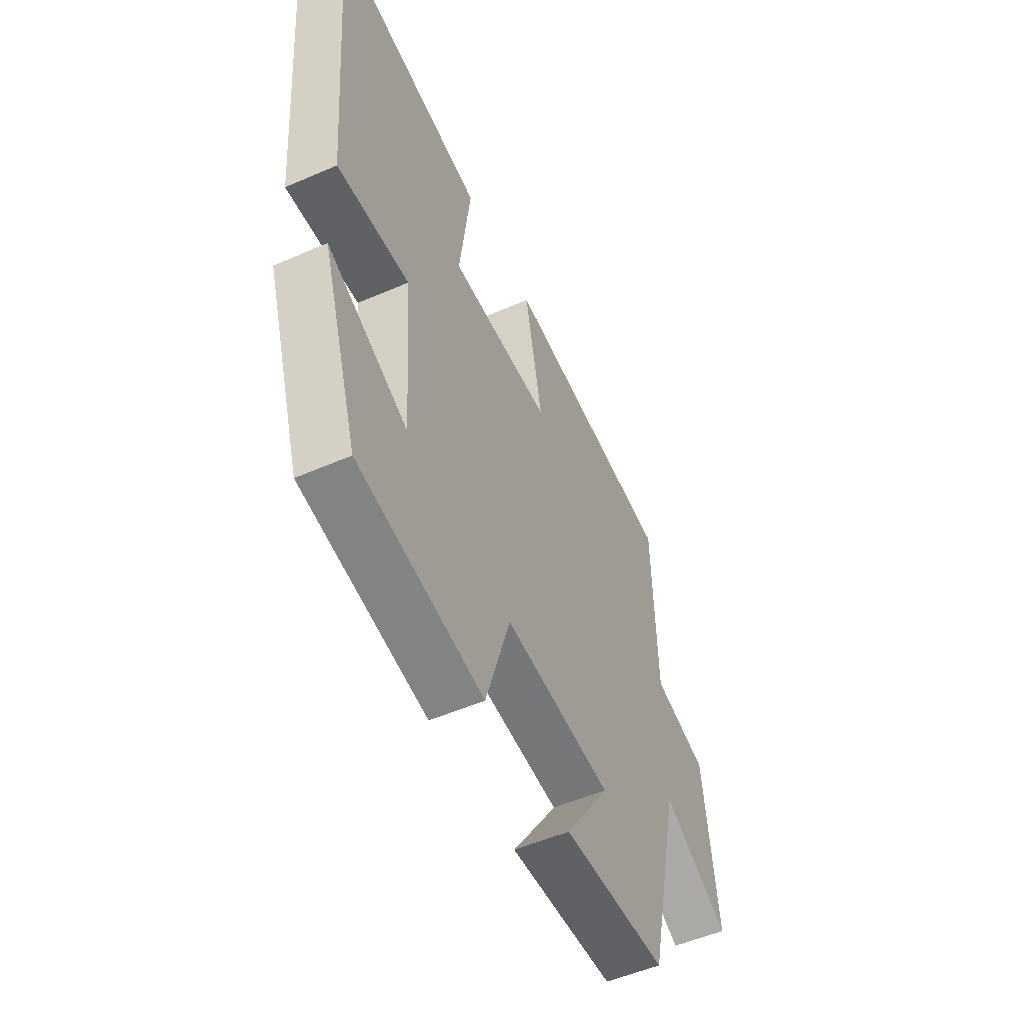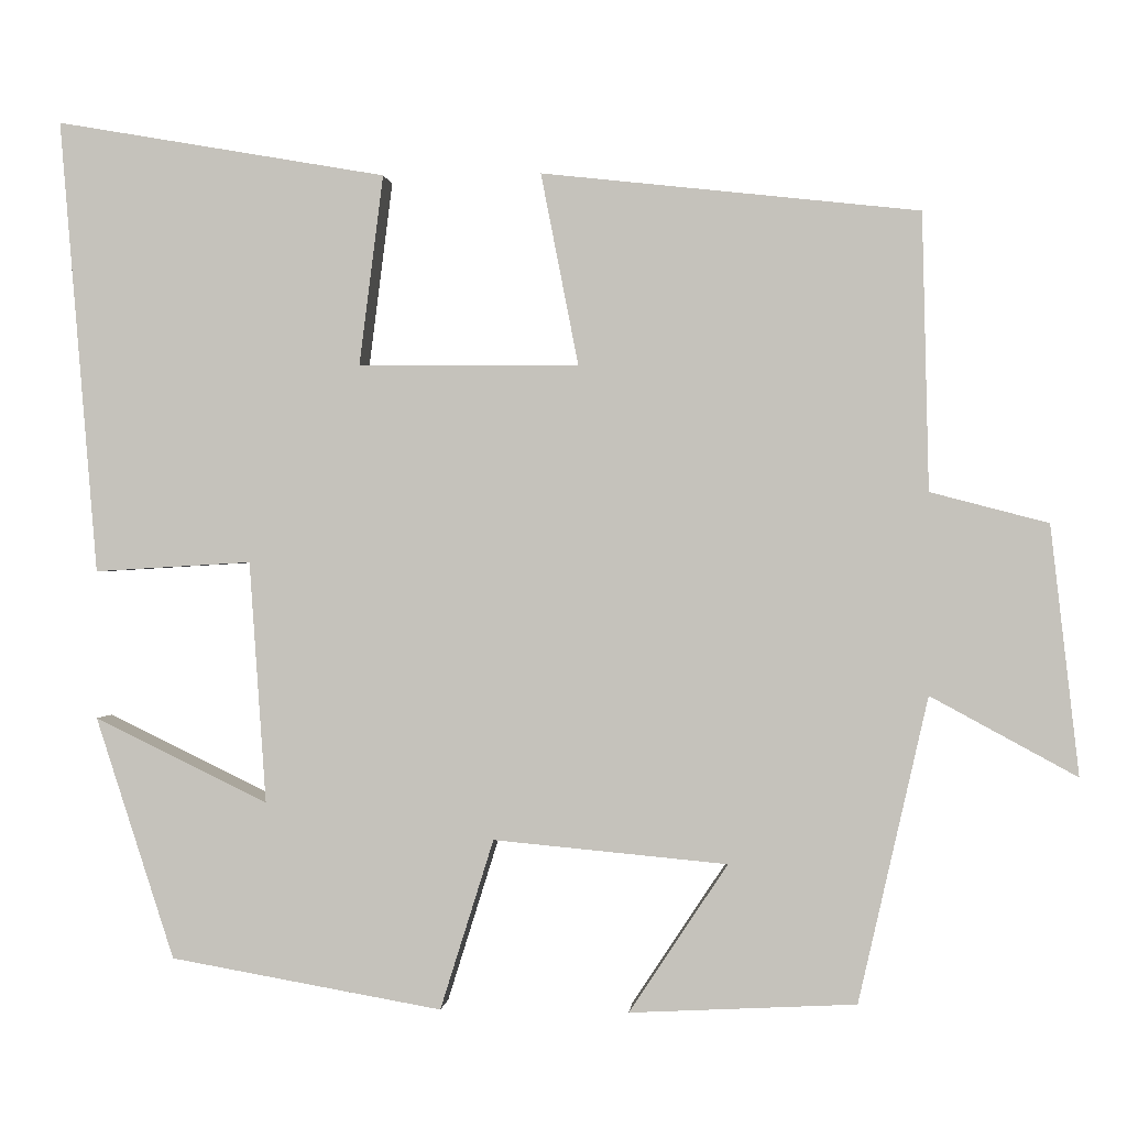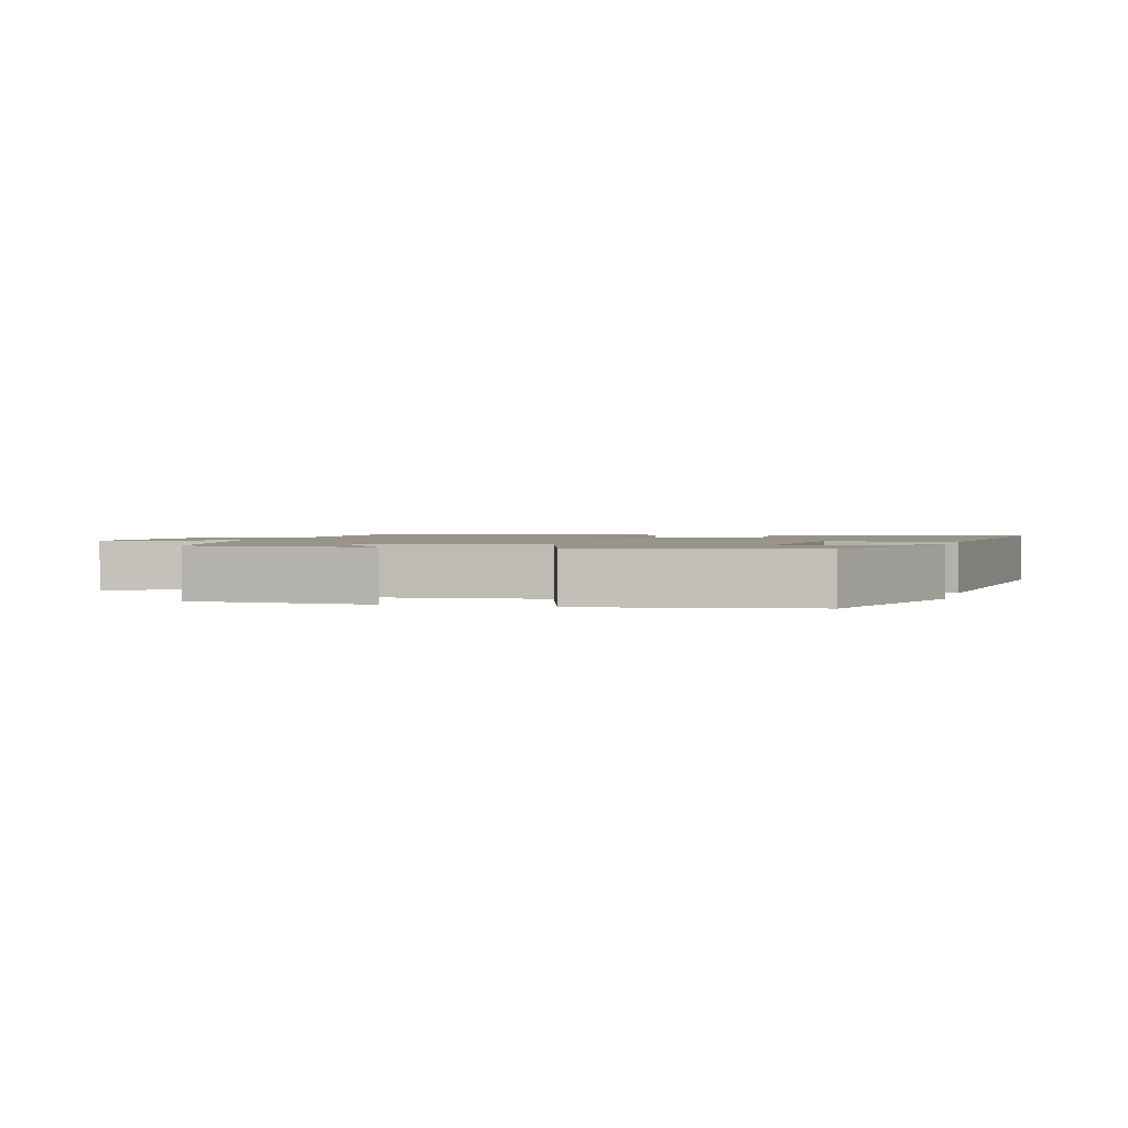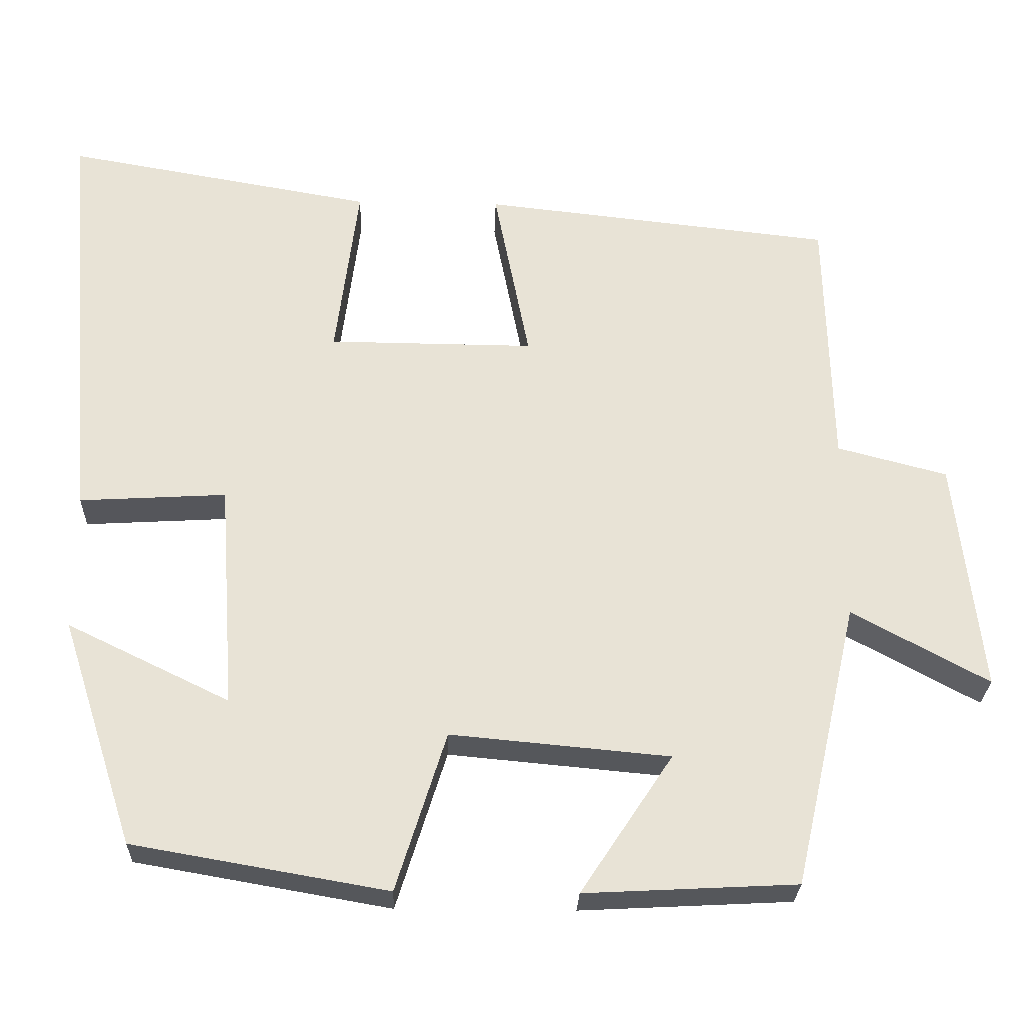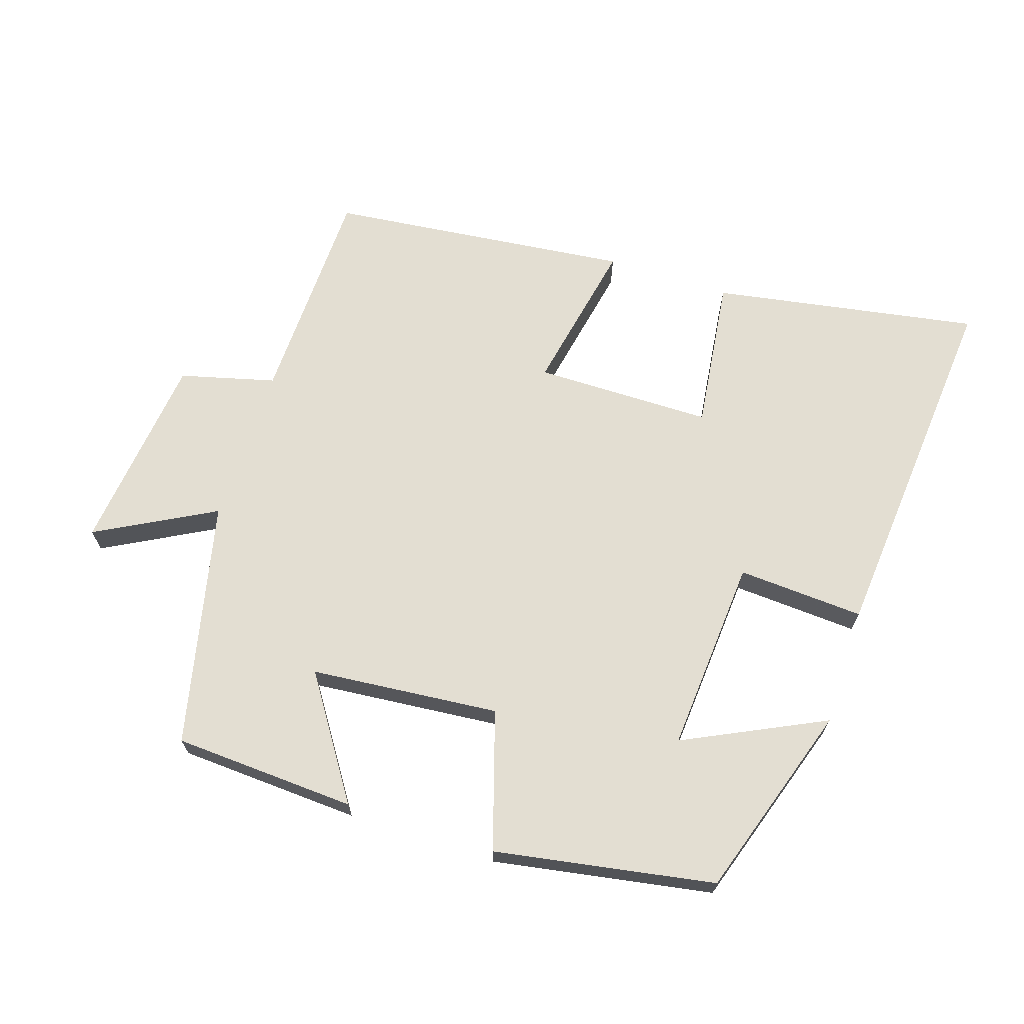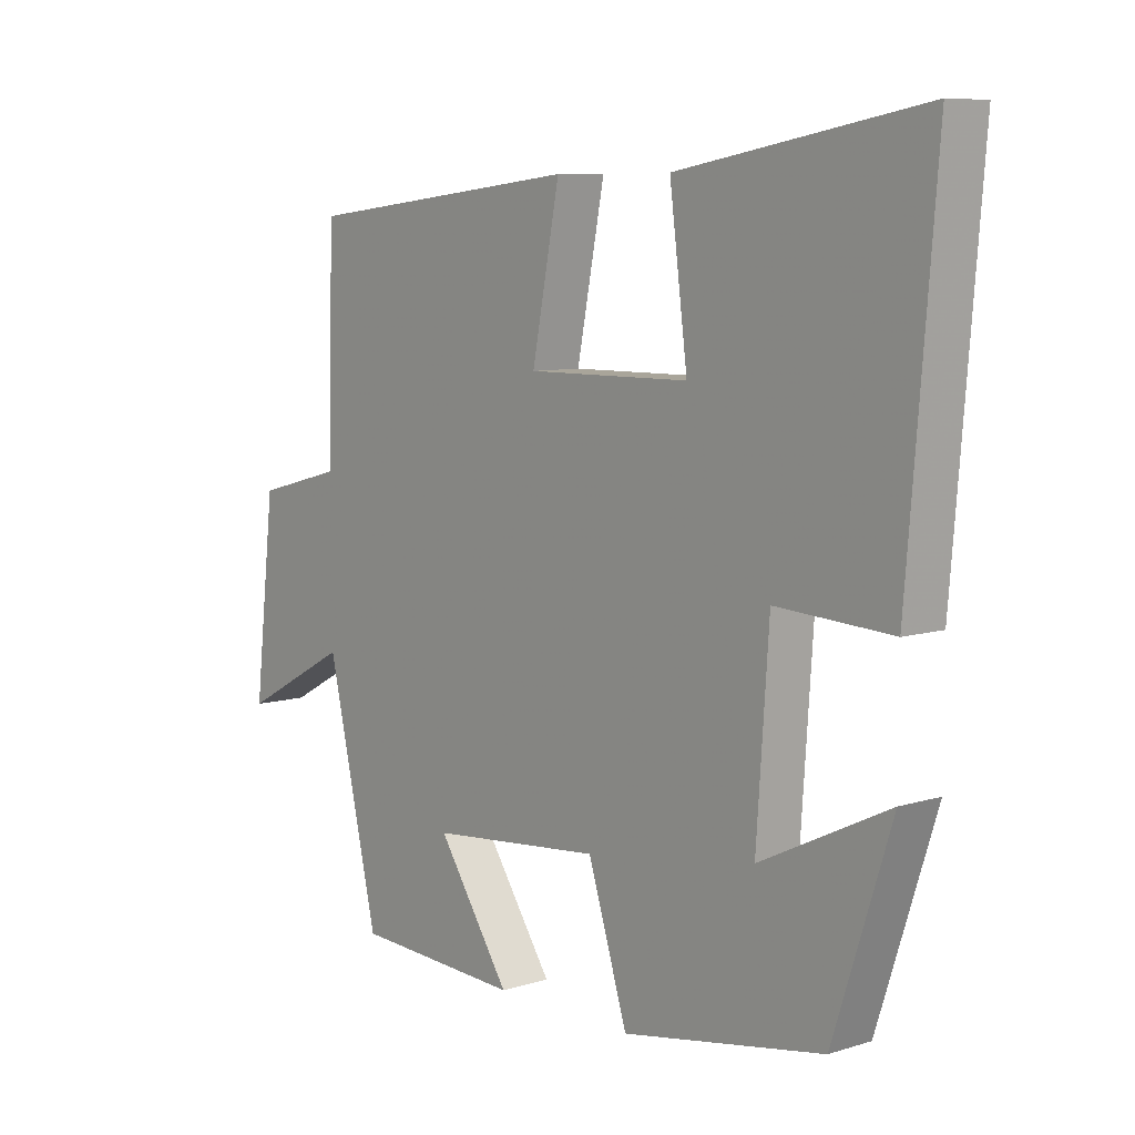
<metadata>
{"format":"obj","ext":"obj","renderer":"f3d","projection":"perspective","resolution":1024,"background":"white","views":[{"elev":-52.5,"azim":-64.9,"up":"+Z"},{"elev":0.2,"azim":5.2,"up":"+Z"},{"elev":1.7,"azim":-164.0,"up":"+Y"},{"elev":-26.8,"azim":-1.8,"up":"+Z"},{"elev":67.7,"azim":-161.9,"up":"+Y"},{"elev":7.9,"azim":-130.7,"up":"+Z"}]}
</metadata>
<code>
v -0.545 0.07 0.569
v -0.149 0.07 0.5
v -0.178 0.07 0.272
v 0.086 0.07 0.27
v 0.041 0.07 0.5
v 0.492 0.07 0.45
v 0.5 0.07 0.119
v 0.641 0.07 0.082
v 0.675 0.07 -0.216
v 0.5 0.07 -0.121
v 0.417 0.07 -0.486
v 0.146 0.07 -0.5
v 0.264 0.07 -0.322
v -0.016 0.07 -0.296
v -0.08 0.07 -0.5
v -0.406 0.07 -0.443
v -0.5 0.07 -0.153
v -0.292 0.07 -0.254
v -0.312 0.07 0.036
v -0.5 0.07 0.025
v -0.545 0 0.569
v -0.149 0 0.5
v -0.178 0 0.272
v 0.086 0 0.27
v 0.041 0 0.5
v 0.492 0 0.45
v 0.5 0 0.119
v 0.641 0 0.082
v 0.675 0 -0.216
v 0.5 0 -0.121
v 0.417 0 -0.486
v 0.146 0 -0.5
v 0.264 0 -0.322
v -0.016 0 -0.296
v -0.08 0 -0.5
v -0.406 0 -0.443
v -0.5 0 -0.153
v -0.292 0 -0.254
v -0.312 0 0.036
v -0.5 0 0.025
f 19 20 1 2
f 18 19 2 3
f 15 16 17 18
f 14 15 18 3
f 13 14 3 4
f 10 11 12 13
f 10 13 4 5
f 7 8 9 10
f 5 6 7 10
f 22 21 40 39
f 23 22 39 38
f 38 37 36 35
f 23 38 35 34
f 24 23 34 33
f 33 32 31 30
f 25 24 33 30
f 30 29 28 27
f 30 27 26 25
f 1 21 22 2
f 2 22 23 3
f 3 23 24 4
f 4 24 25 5
f 5 25 26 6
f 6 26 27 7
f 7 27 28 8
f 8 28 29 9
f 9 29 30 10
f 10 30 31 11
f 11 31 32 12
f 12 32 33 13
f 13 33 34 14
f 14 34 35 15
f 15 35 36 16
f 16 36 37 17
f 17 37 38 18
f 18 38 39 19
f 19 39 40 20
f 20 40 21 1

</code>
